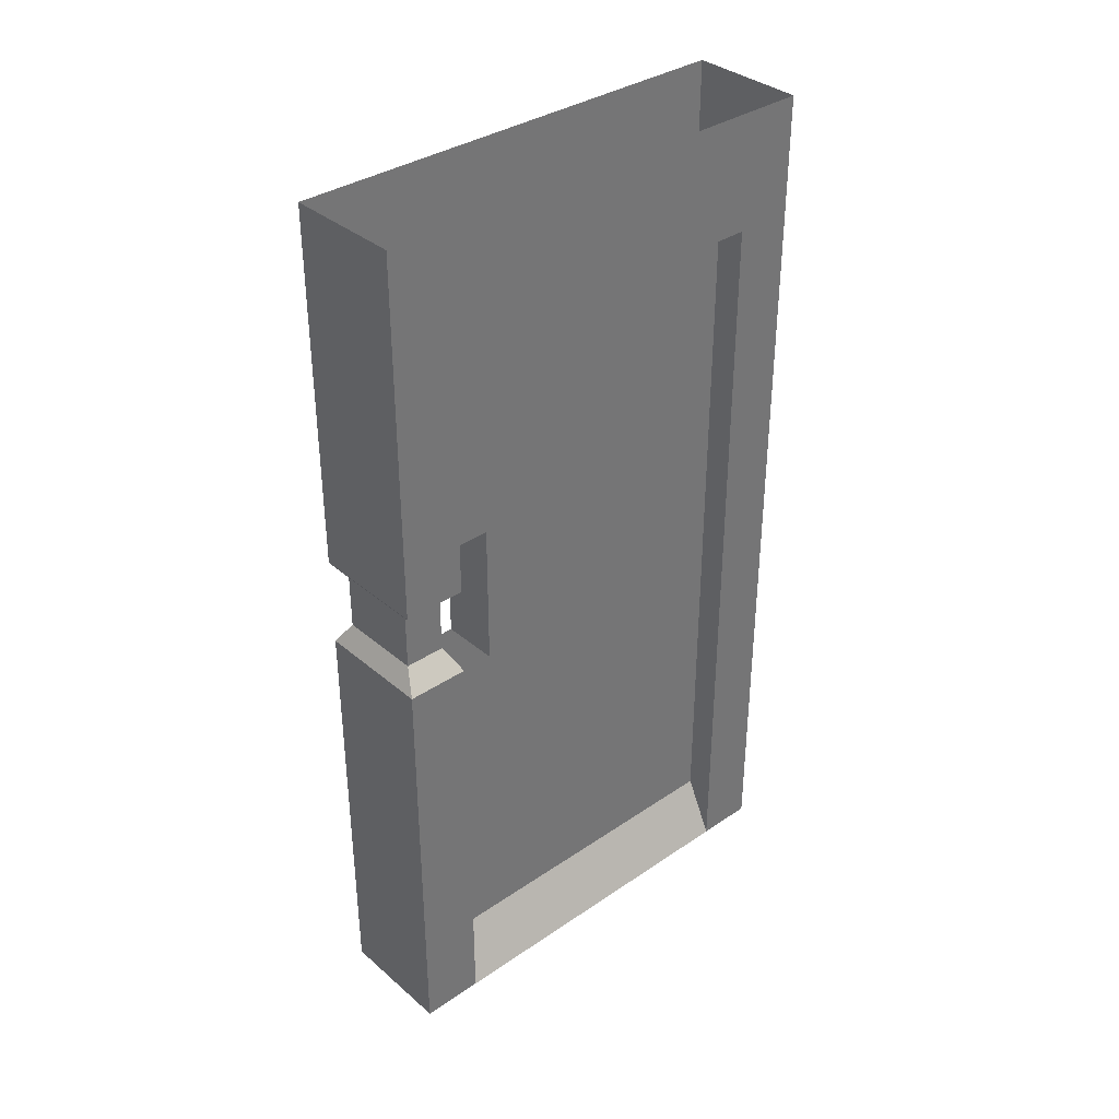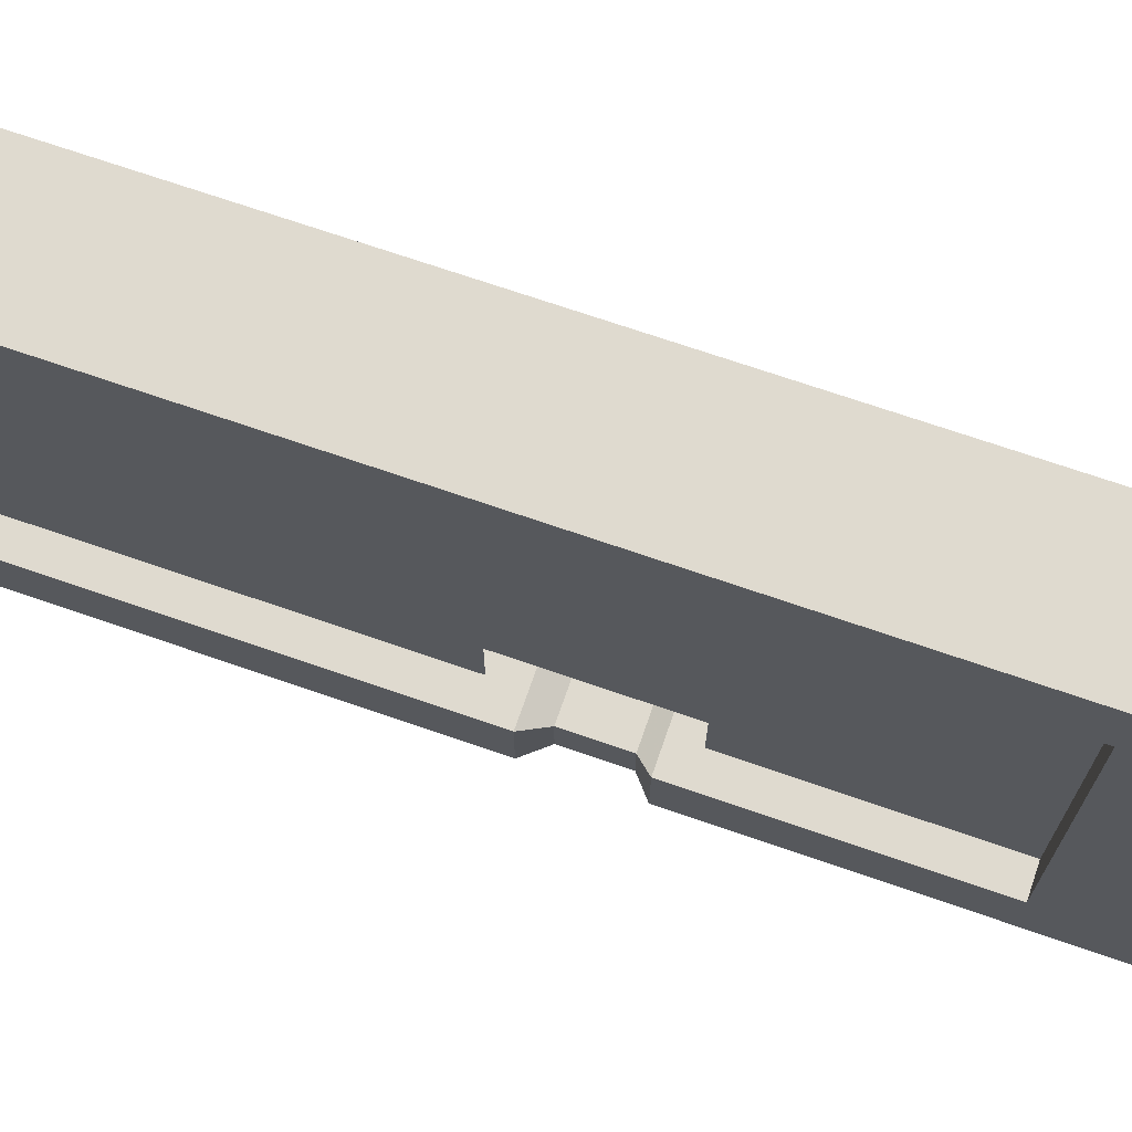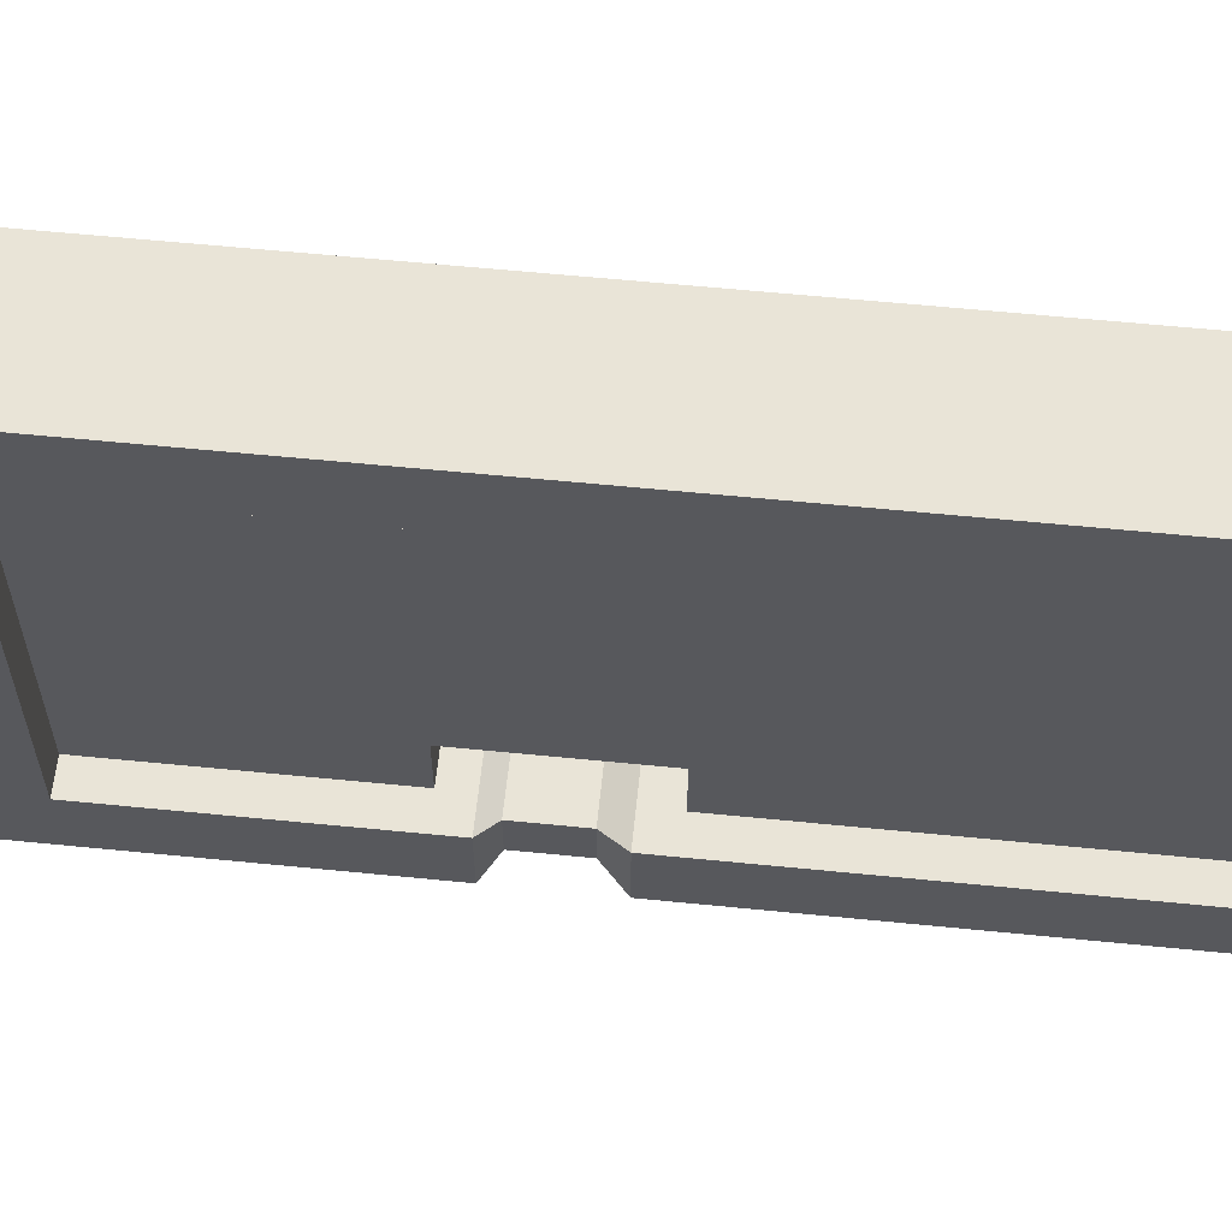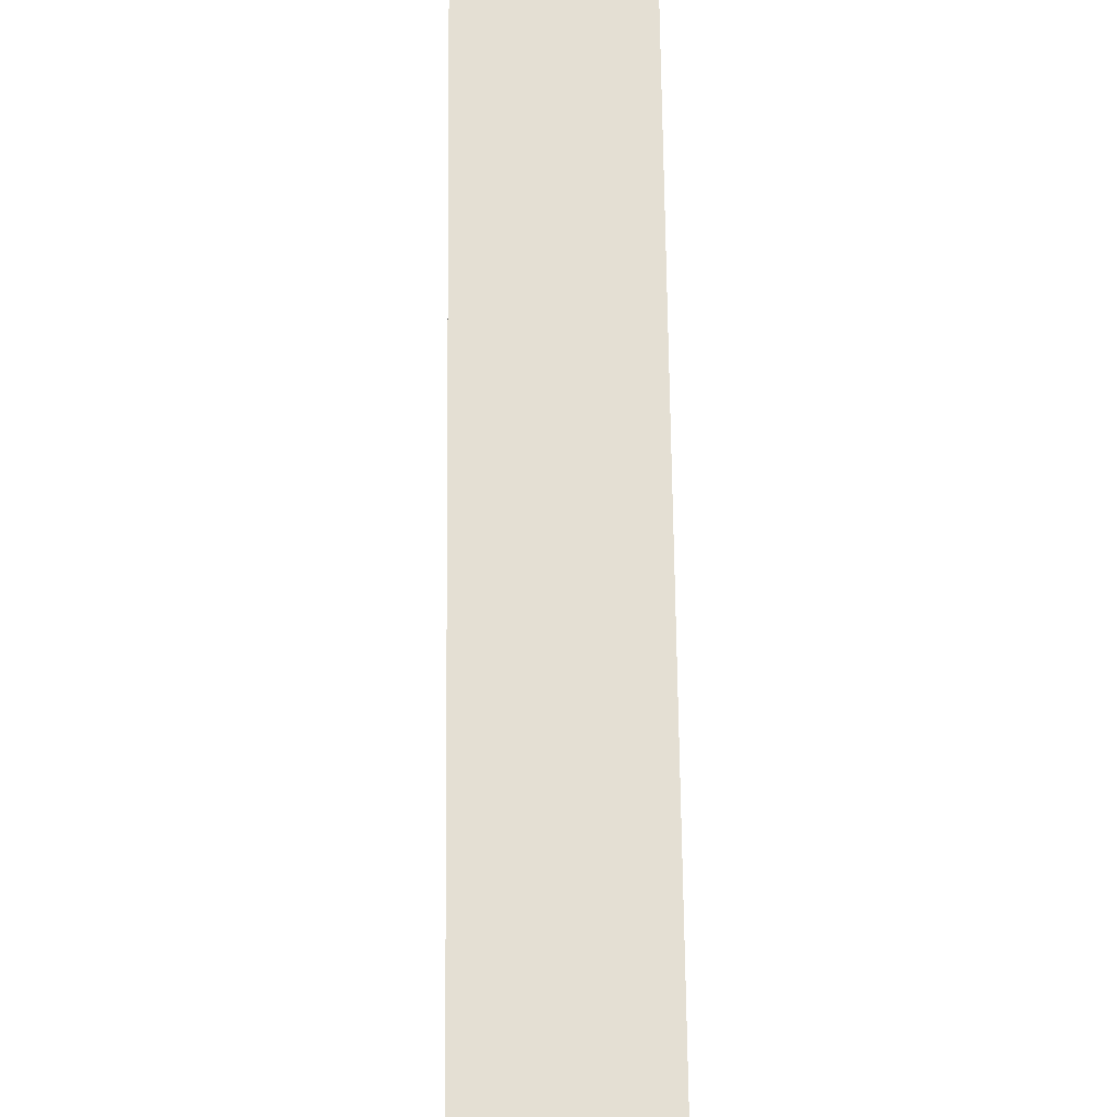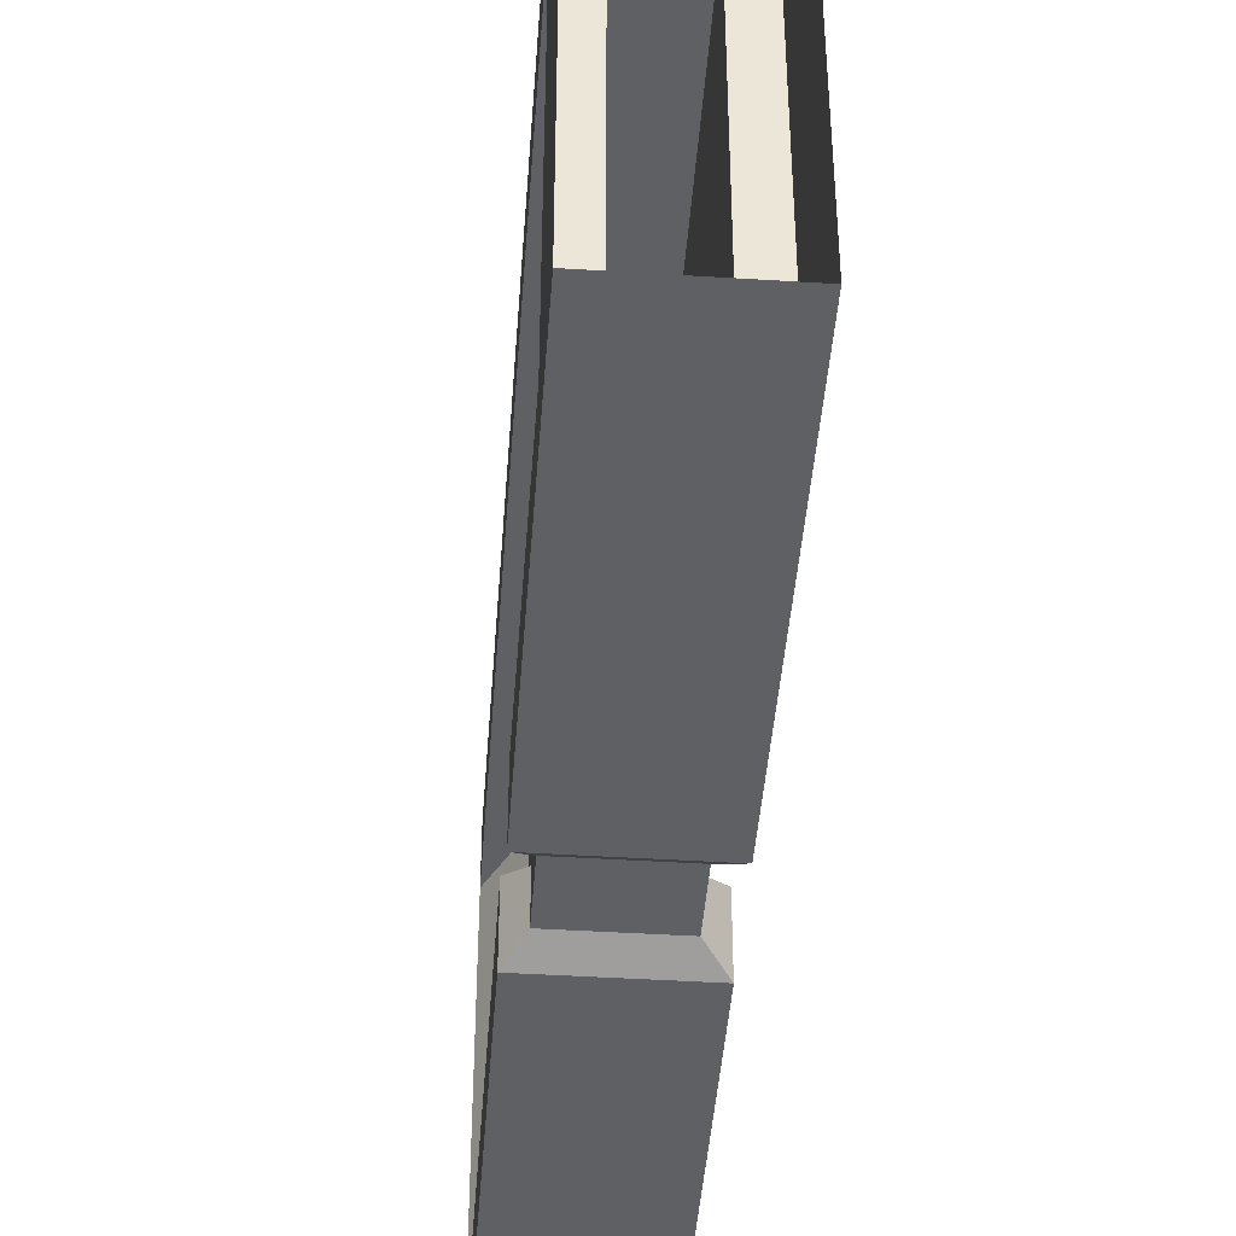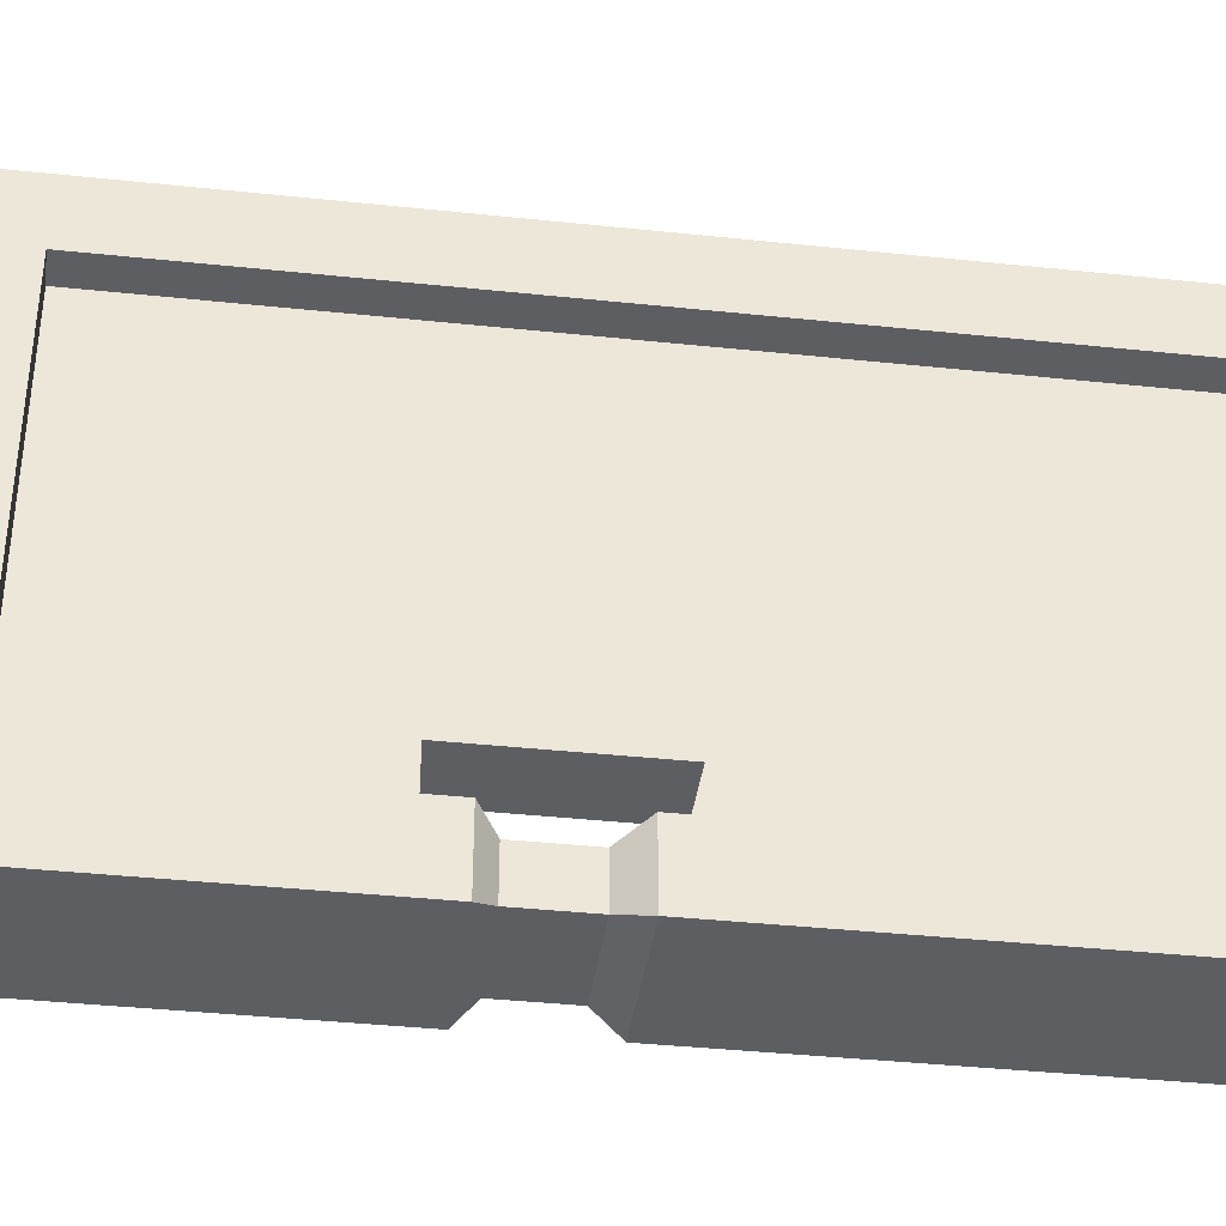
<metadata>
{"format":"obj","ext":"obj","renderer":"f3d","projection":"perspective","resolution":1024,"background":"white","views":[{"elev":35.5,"azim":-131.9,"up":"+Y"},{"elev":70.8,"azim":109.1,"up":"+Z"},{"elev":61.1,"azim":-84.2,"up":"+Z"},{"elev":66.4,"azim":179.4,"up":"+Z"},{"elev":-44.3,"azim":175.8,"up":"+Z"},{"elev":-38.7,"azim":-97.6,"up":"+Z"}]}
</metadata>
<code>
o wall/door_180/straight
v -56 -92 -47
v -64 -99 -47
v -32 -99 -47
v -40 -92 -47
v -40 -92 -32
v -56 -92 -32
v -56 -32 48
v -56 -32 -47
v -64 -32 -47
v -64 -92 -47
v -64 -92 -64
v -64 -99 -64
v -59 -103 -50
v -36 -103 -50
v -36 -103 -61
v -32 -99 -64
v -32 -92 -64
v -32 -92 -47
v -40 -32 -47
v -40 -32 48
v -40 -92 48
v -40 -132 -32
v -56 -132 -32
v -56 -92 48
v -64 -92 48
v -64 -32 48
v -64 0 -47
v -64 0 -64
v -64 -32 -64
v -32 -32 -64
v -59 -103 -61
v -59 -118 -50
v -36 -118 -50
v -36 -118 -61
v -59 -118 -61
v -64 -124 -47
v -32 -124 -47
v -32 -124 -64
v -64 -124 -64
v -64 -132 -47
v -56 -132 -47
v -40 -132 -47
v -32 -132 -47
v -32 -132 -64
v -64 -132 -64
v -64 -240 -47
v -56 -224 -47
v -56 -132 48
v -64 -132 48
v -64 -92 64
v -64 -32 64
v -64 0 48
v -32 -32 48
v -32 0 48
v -32 0 64
v -32 -32 64
v -32 -92 48
v -32 -32 -47
v -32 0 -47
v -32 0 -64
v -64 0 64
v -64 -240 64
v -32 -240 64
v -64 -240 48
v -32 -240 48
v -32 -92 64
v -32 -132 48
v -40 -132 48
v -40 -224 -47
v -32 -240 -47
v -32 -240 -64
v -64 -240 -64
v -56 -224 48
v -40 -224 48
f 1 2 3
f 1 3 4
f 1 4 5
f 1 5 6
f 1 6 7
f 1 7 8
f 1 8 9
f 1 9 10
f 1 10 2
f 2 10 11
f 2 11 12
f 2 12 13
f 2 13 3
f 3 13 14
f 3 14 15
f 3 15 16
f 3 16 17
f 3 17 18
f 3 18 4
f 4 18 19
f 4 19 5
f 5 19 20
f 5 20 21
f 5 21 22
f 5 22 23
f 5 23 6
f 6 23 24
f 6 24 7
f 7 24 25
f 7 25 26
f 7 26 8
f 8 26 9
f 9 26 27
f 9 27 28
f 9 28 29
f 9 29 10
f 10 29 11
f 11 29 30
f 11 30 17
f 11 17 12
f 12 17 16
f 12 16 31
f 12 31 13
f 13 31 32
f 13 32 14
f 14 32 33
f 14 33 34
f 14 34 15
f 15 34 35
f 15 35 31
f 15 31 16
f 31 35 32
f 32 35 36
f 32 36 33
f 33 36 37
f 33 37 38
f 33 38 34
f 34 38 39
f 34 39 35
f 35 39 36
f 36 39 40
f 36 40 41
f 36 41 37
f 37 41 42
f 37 42 43
f 37 43 44
f 37 44 38
f 38 44 45
f 38 45 39
f 39 45 40
f 40 45 46
f 40 46 47
f 40 47 41
f 41 47 23
f 23 47 48
f 23 48 24
f 24 48 49
f 24 49 25
f 25 49 50
f 25 50 26
f 26 50 51
f 26 51 52
f 26 52 27
f 53 54 55
f 53 55 56
f 53 56 57
f 53 57 21
f 53 21 20
f 53 20 19
f 53 19 58
f 53 58 54
f 54 58 59
f 59 58 30
f 59 30 60
f 60 30 28
f 28 30 29
f 61 52 51
f 61 51 56
f 61 56 55
f 18 58 19
f 58 18 17
f 58 17 30
f 62 63 50
f 62 50 49
f 62 49 64
f 62 64 65
f 62 65 63
f 63 65 66
f 63 66 50
f 50 66 51
f 51 66 56
f 56 66 57
f 57 66 67
f 57 67 68
f 57 68 21
f 21 68 22
f 22 68 69
f 22 69 42
f 42 69 70
f 42 70 43
f 43 70 71
f 43 71 44
f 44 71 72
f 44 72 45
f 45 72 46
f 46 72 71
f 46 71 70
f 46 70 65
f 46 65 64
f 46 64 47
f 47 64 73
f 47 73 48
f 48 73 64
f 48 64 49
f 65 70 69
f 65 69 74
f 65 74 67
f 65 67 66
f 68 67 74
f 68 74 69

</code>
